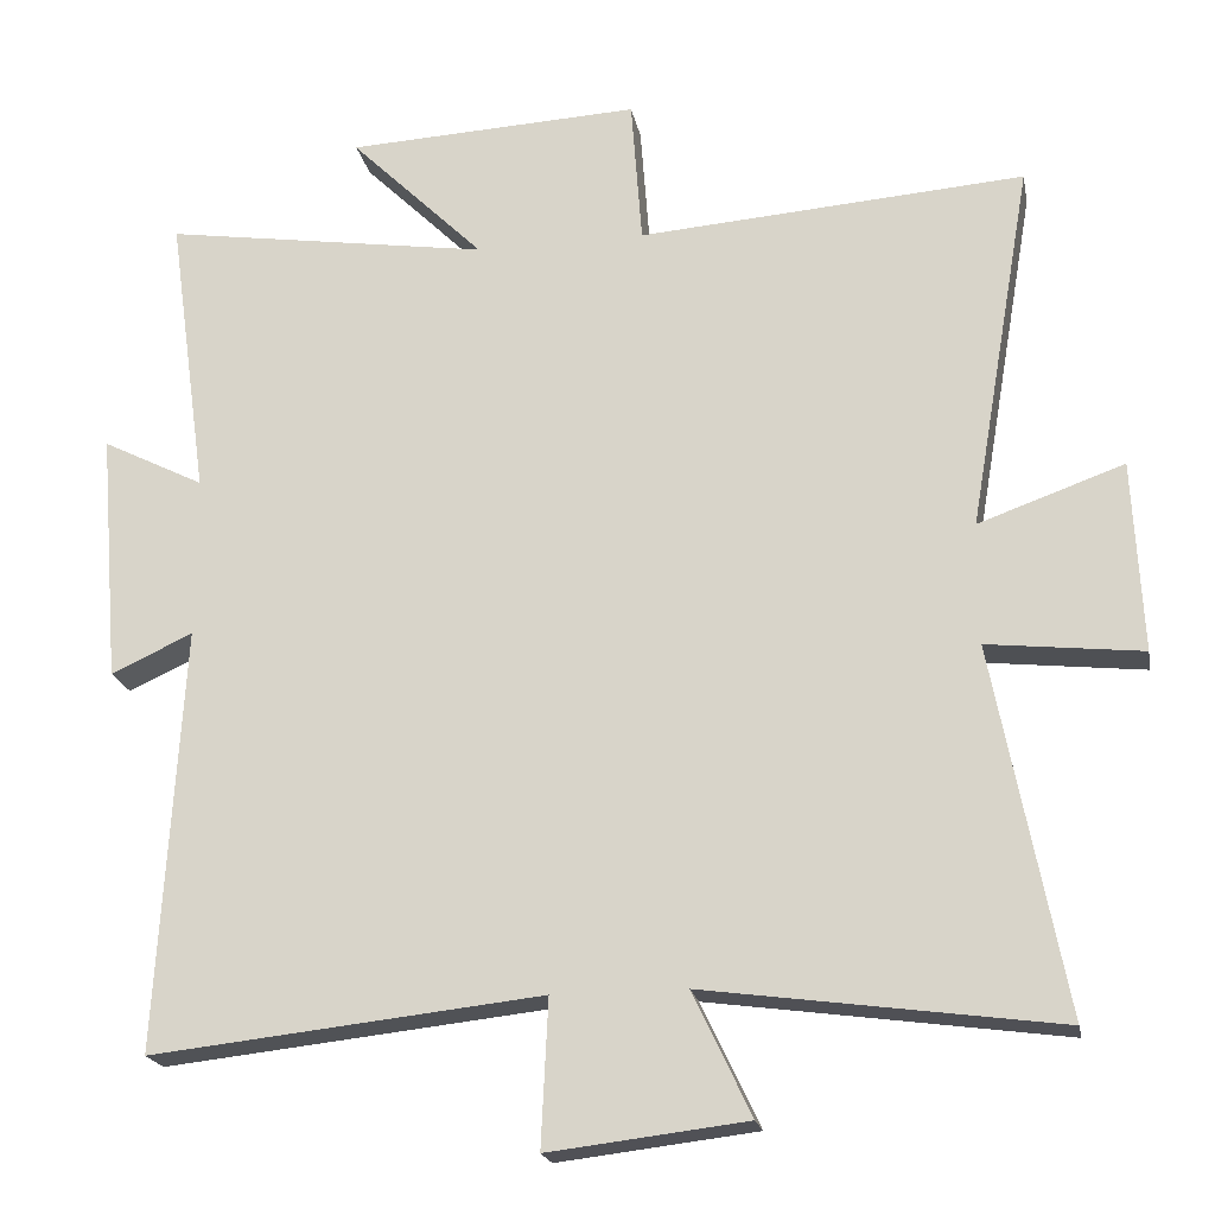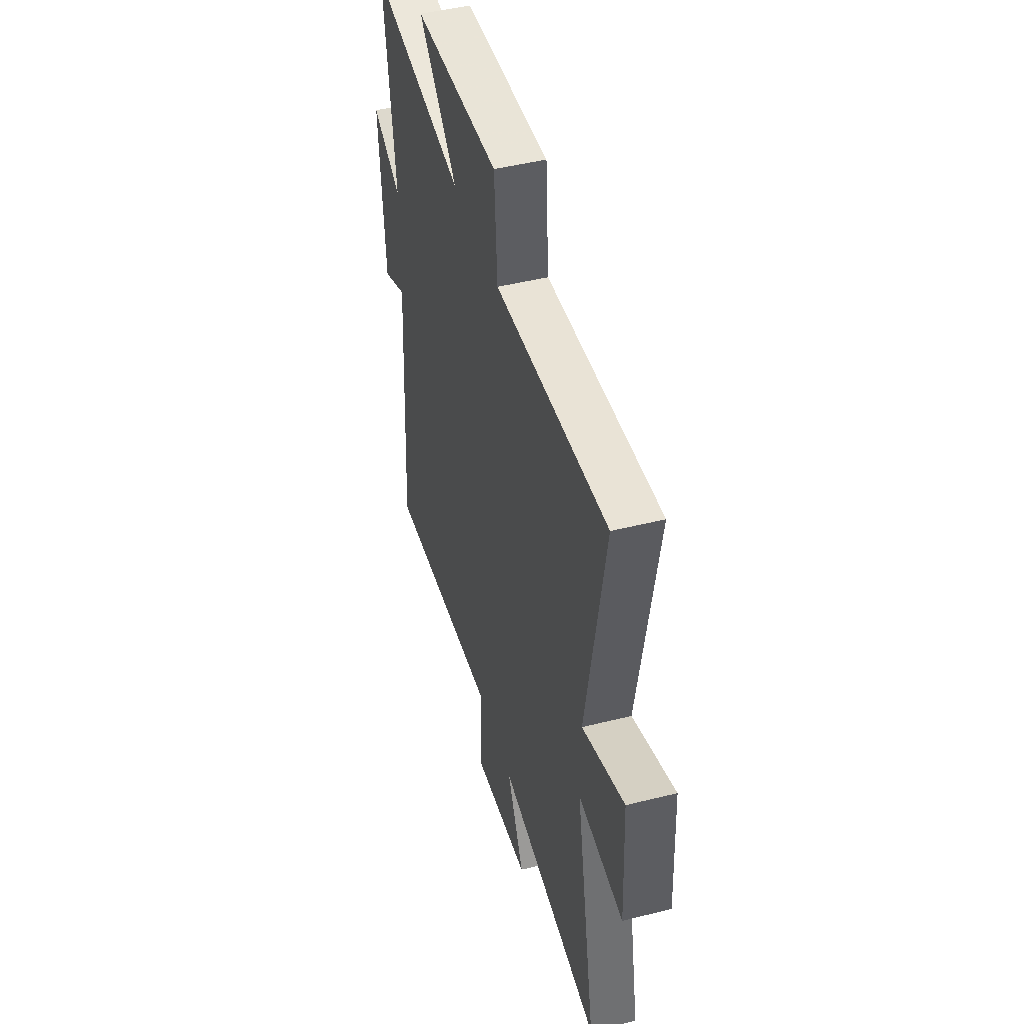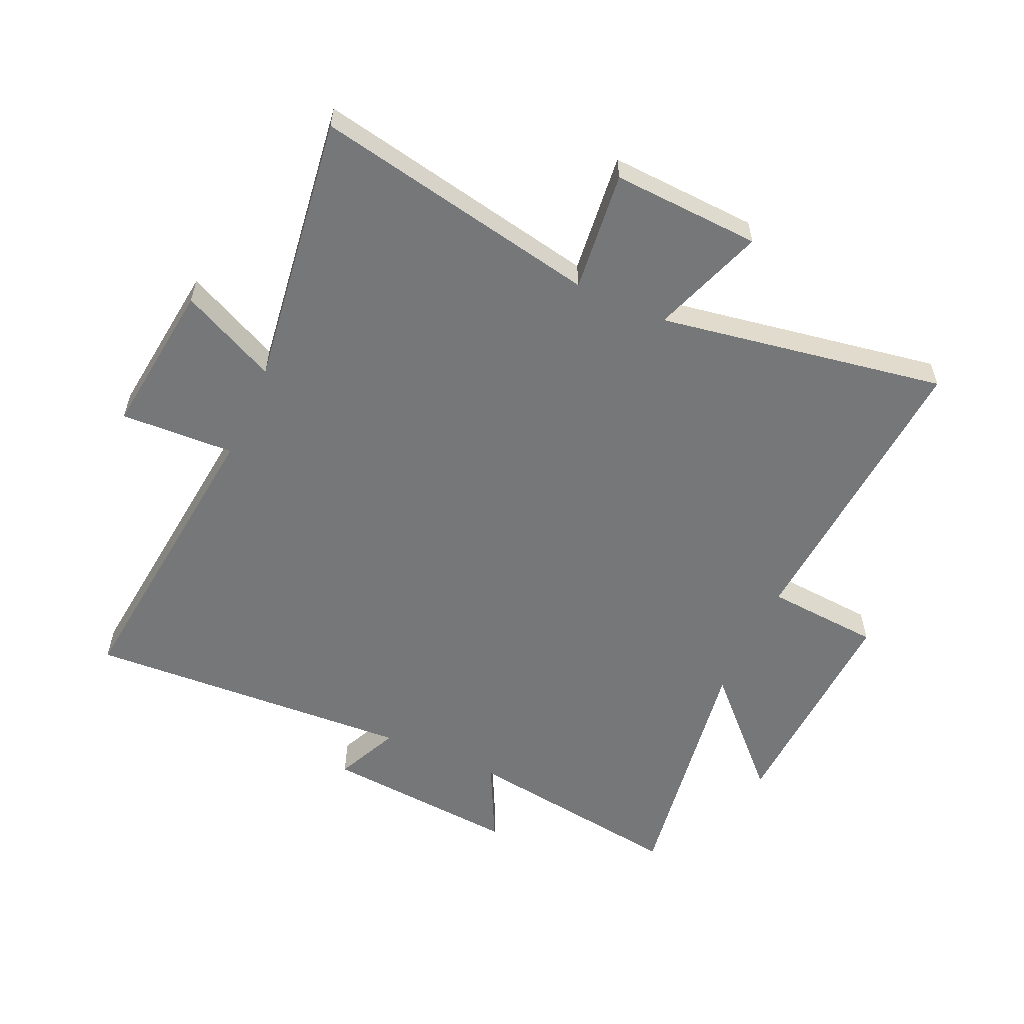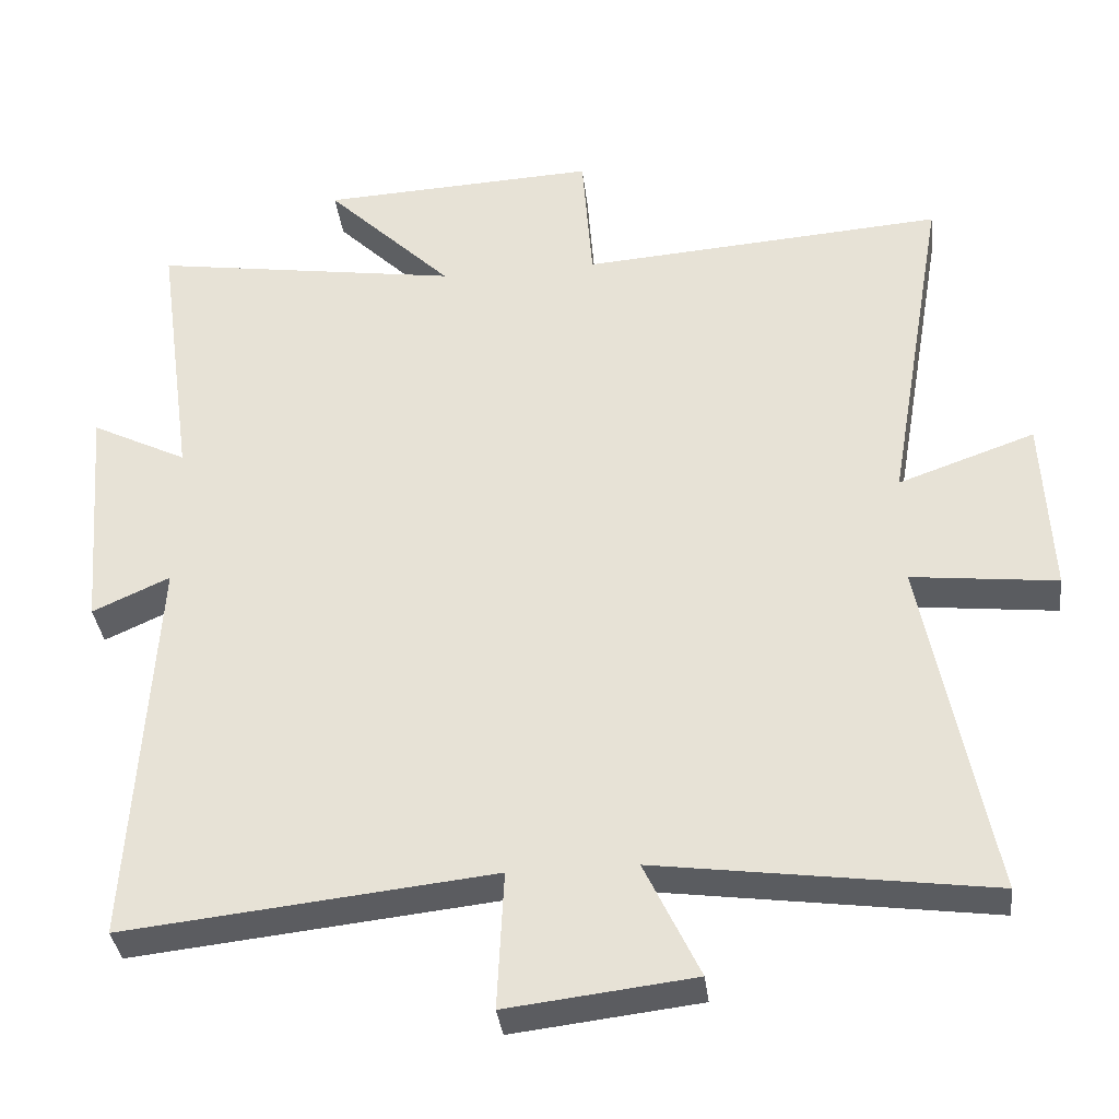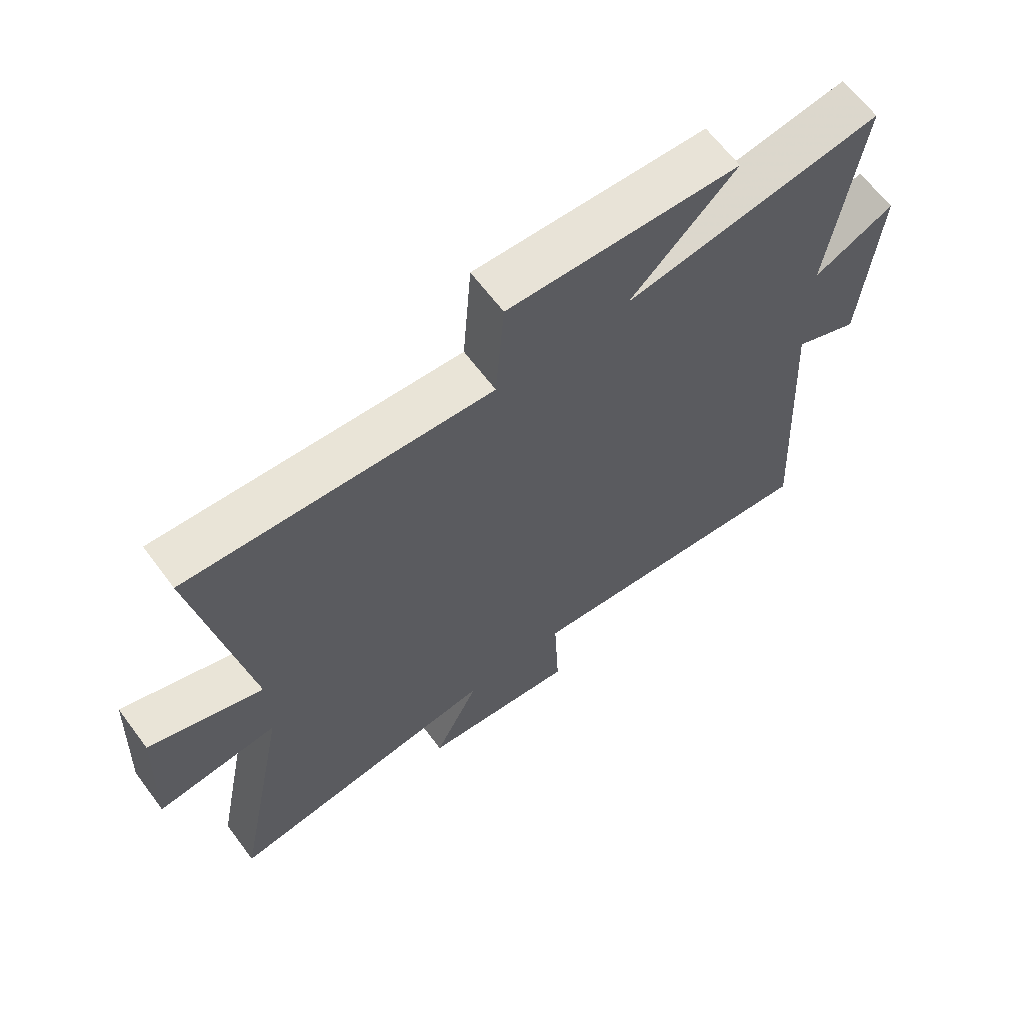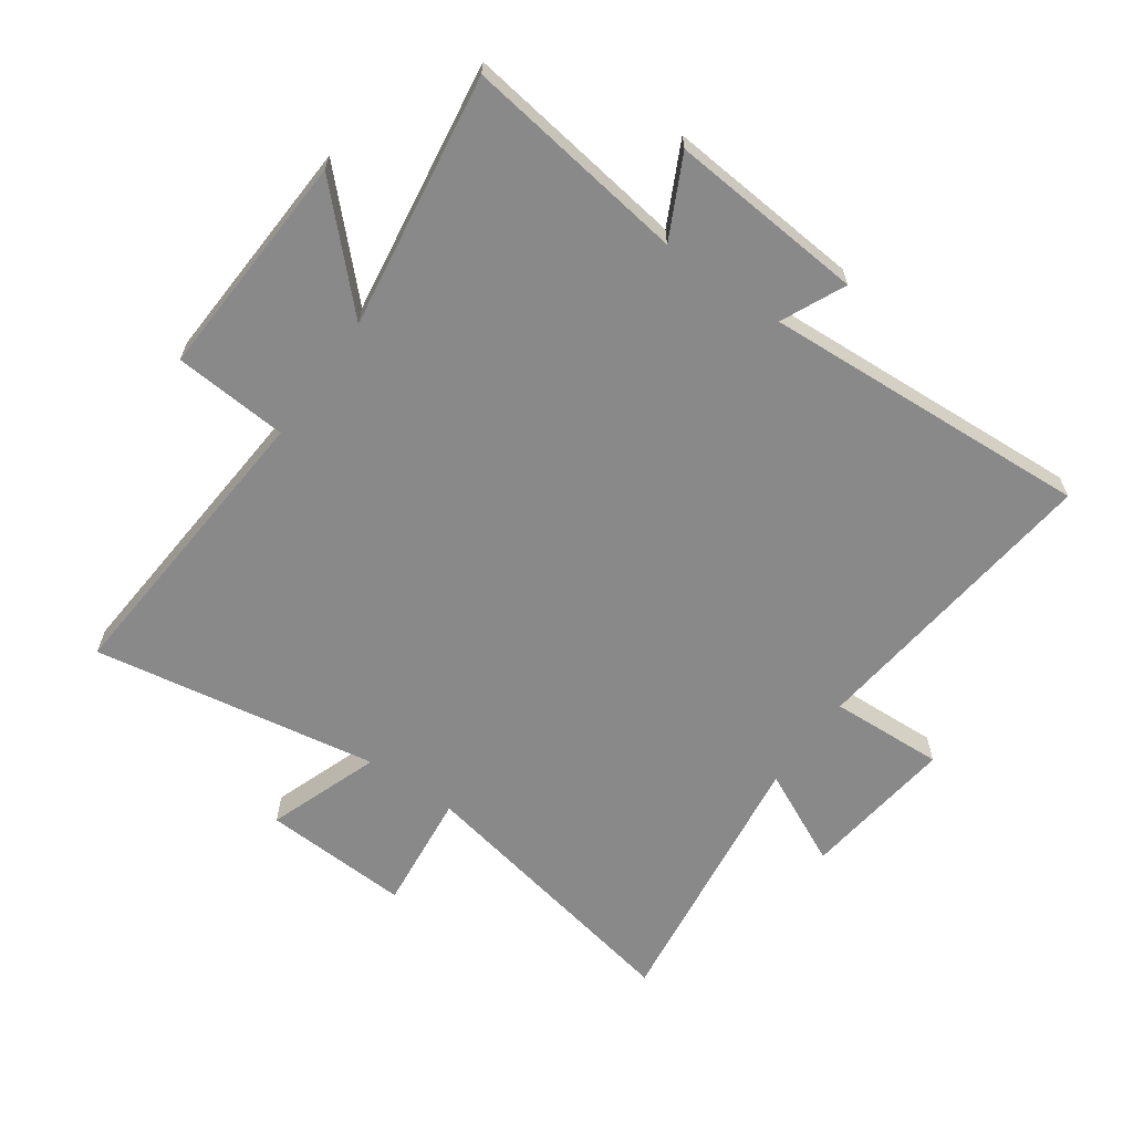
<metadata>
{"format":"obj","ext":"obj","renderer":"f3d","projection":"perspective","resolution":1024,"background":"white","views":[{"elev":-20.2,"azim":-169.2,"up":"+Z"},{"elev":46.7,"azim":-105.9,"up":"+Z"},{"elev":-57.1,"azim":-114.3,"up":"+Y"},{"elev":-35.5,"azim":-173.3,"up":"+Z"},{"elev":64.8,"azim":-36.8,"up":"+Z"},{"elev":-63.2,"azim":54.6,"up":"+Y"}]}
</metadata>
<code>
v -0.581 0.07 0.536
v -0.086 0.07 0.5
v -0.072 0.07 0.688
v 0.304 0.07 0.67
v 0.132 0.07 0.5
v 0.551 0.07 0.564
v 0.5 0.07 0.197
v 0.631 0.07 0.263
v 0.605 0.07 -0.059
v 0.5 0.07 -0.011
v 0.532 0.07 -0.554
v 0.031 0.07 -0.5
v 0.04 0.07 -0.688
v -0.214 0.07 -0.658
v -0.139 0.07 -0.5
v -0.591 0.07 -0.562
v -0.5 0.07 -0.092
v -0.698 0.07 -0.114
v -0.686 0.07 0.13
v -0.5 0.07 0.064
v -0.581 0 0.536
v -0.086 0 0.5
v -0.072 0 0.688
v 0.304 0 0.67
v 0.132 0 0.5
v 0.551 0 0.564
v 0.5 0 0.197
v 0.631 0 0.263
v 0.605 0 -0.059
v 0.5 0 -0.011
v 0.532 0 -0.554
v 0.031 0 -0.5
v 0.04 0 -0.688
v -0.214 0 -0.658
v -0.139 0 -0.5
v -0.591 0 -0.562
v -0.5 0 -0.092
v -0.698 0 -0.114
v -0.686 0 0.13
v -0.5 0 0.064
f 17 18 19 20
f 15 16 17
f 15 17 20
f 12 13 14 15
f 12 15 20 1
f 10 11 12 1
f 7 8 9 10
f 5 6 7
f 5 7 10
f 2 3 4 5
f 2 5 10
f 1 2 10
f 40 39 38 37
f 37 36 35
f 40 37 35
f 35 34 33 32
f 21 40 35 32
f 21 32 31 30
f 30 29 28 27
f 27 26 25
f 30 27 25
f 25 24 23 22
f 30 25 22
f 30 22 21
f 1 21 22 2
f 2 22 23 3
f 3 23 24 4
f 4 24 25 5
f 5 25 26 6
f 6 26 27 7
f 7 27 28 8
f 8 28 29 9
f 9 29 30 10
f 10 30 31 11
f 11 31 32 12
f 12 32 33 13
f 13 33 34 14
f 14 34 35 15
f 15 35 36 16
f 16 36 37 17
f 17 37 38 18
f 18 38 39 19
f 19 39 40 20
f 20 40 21 1

</code>
